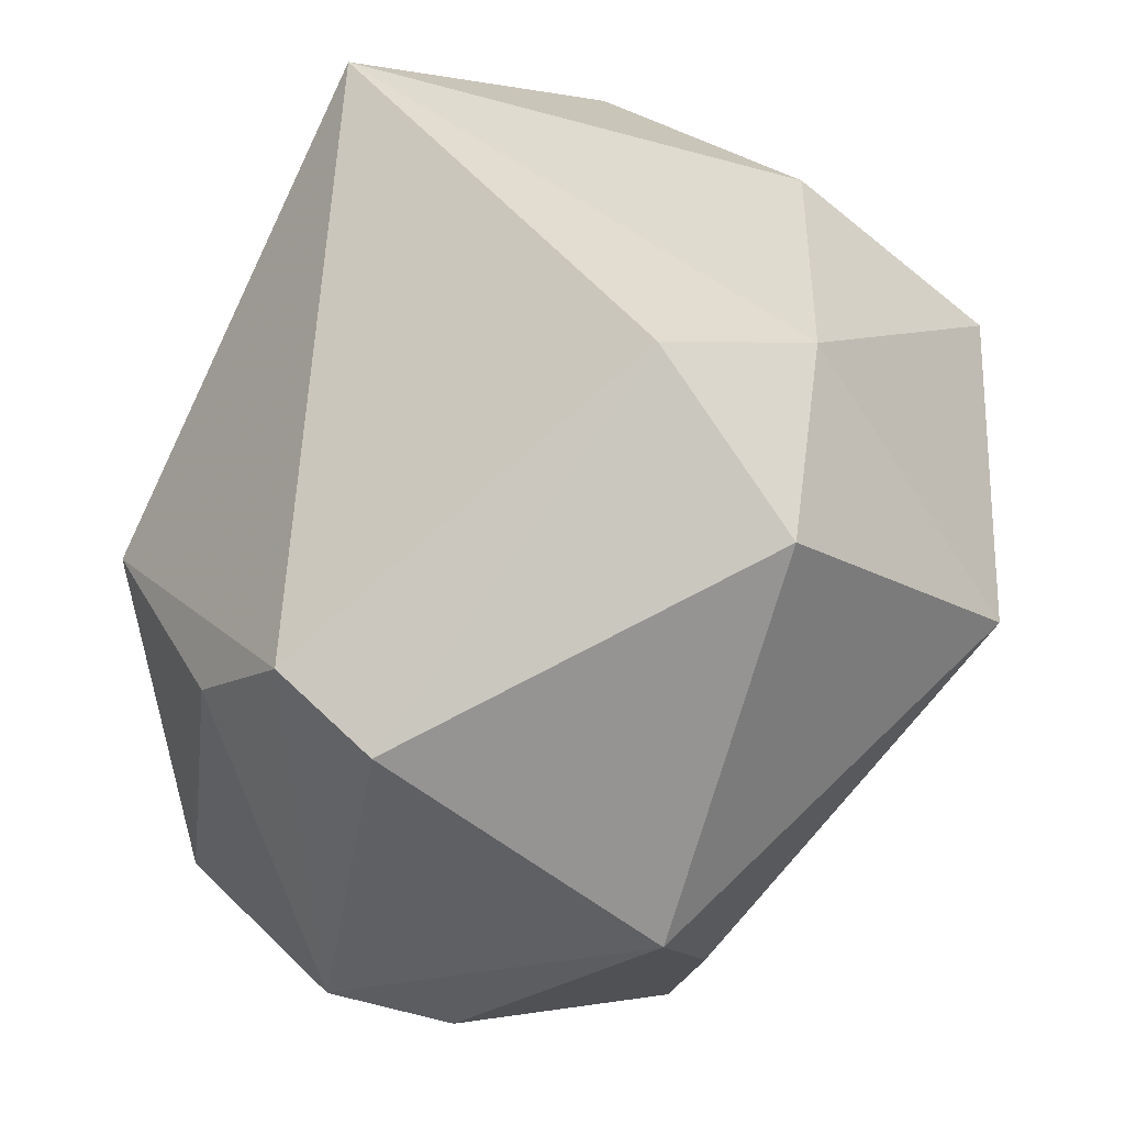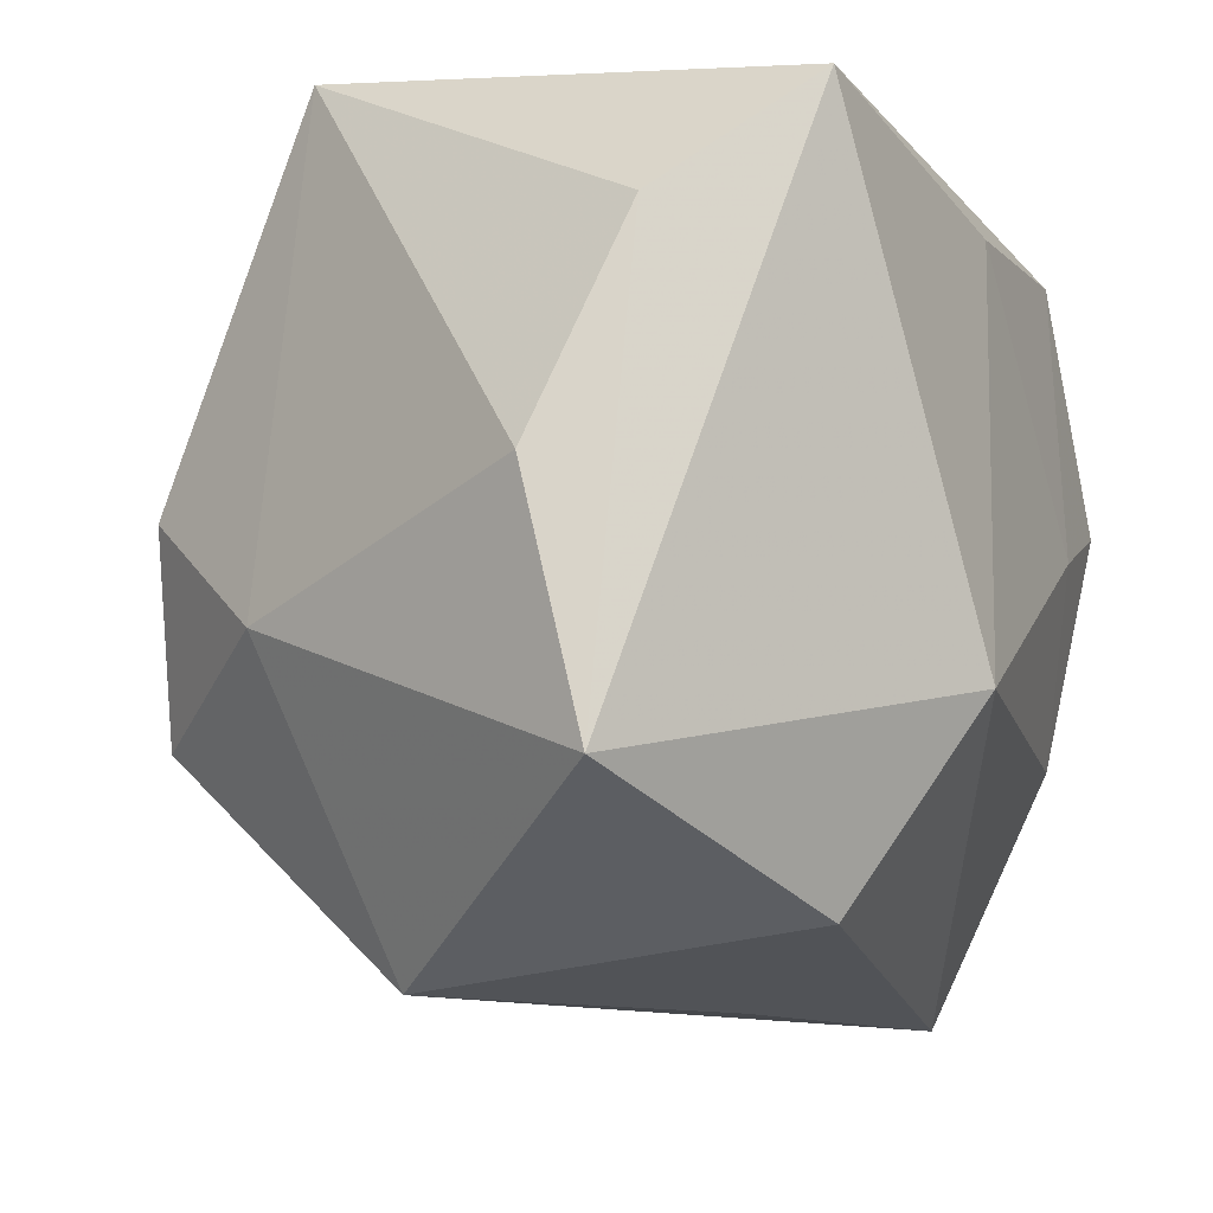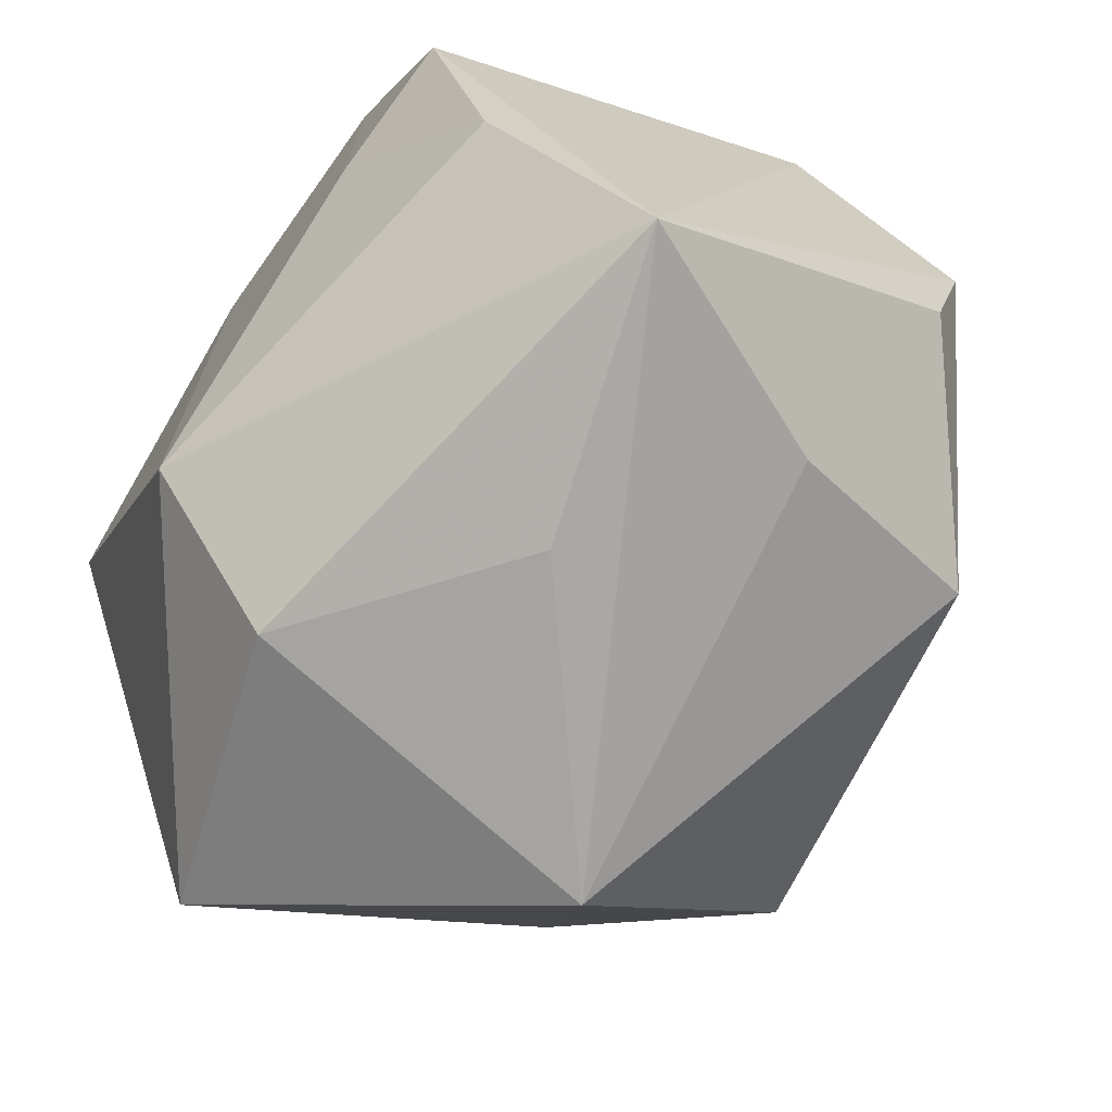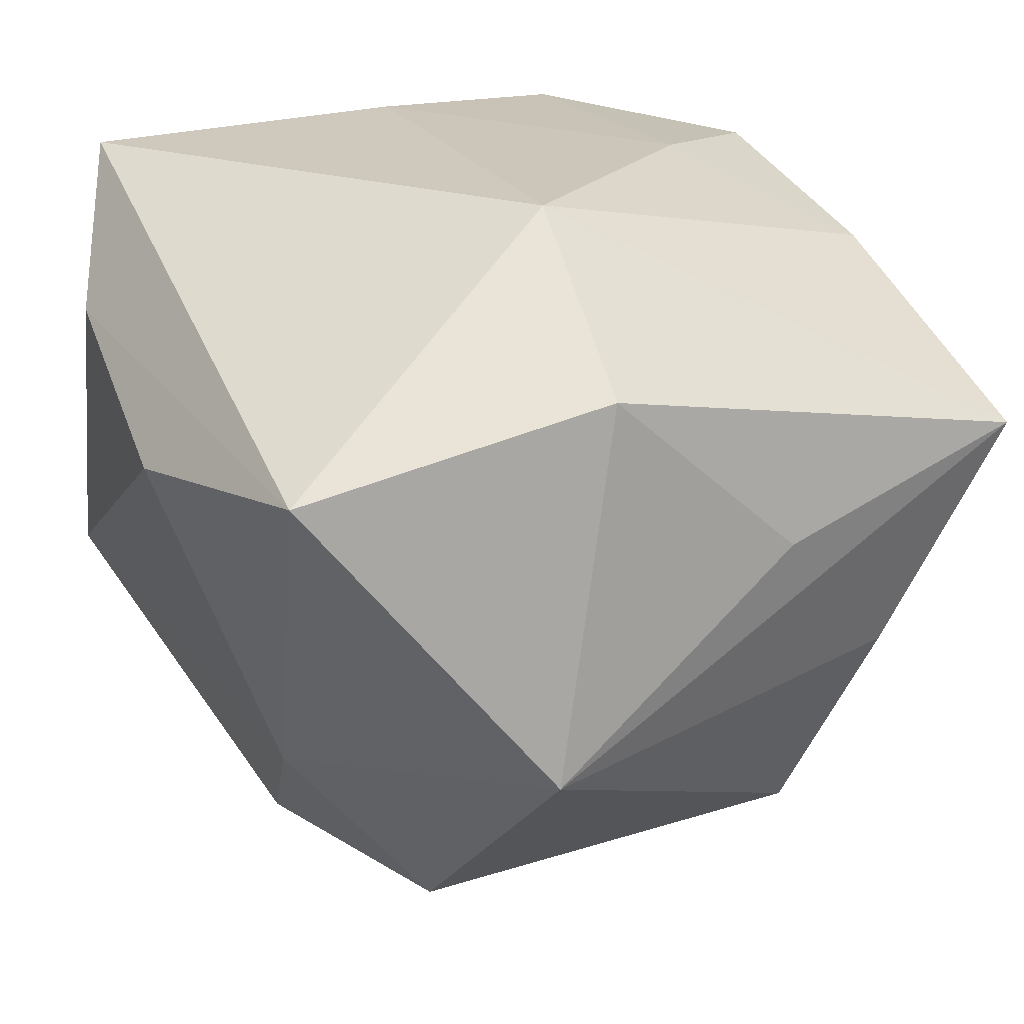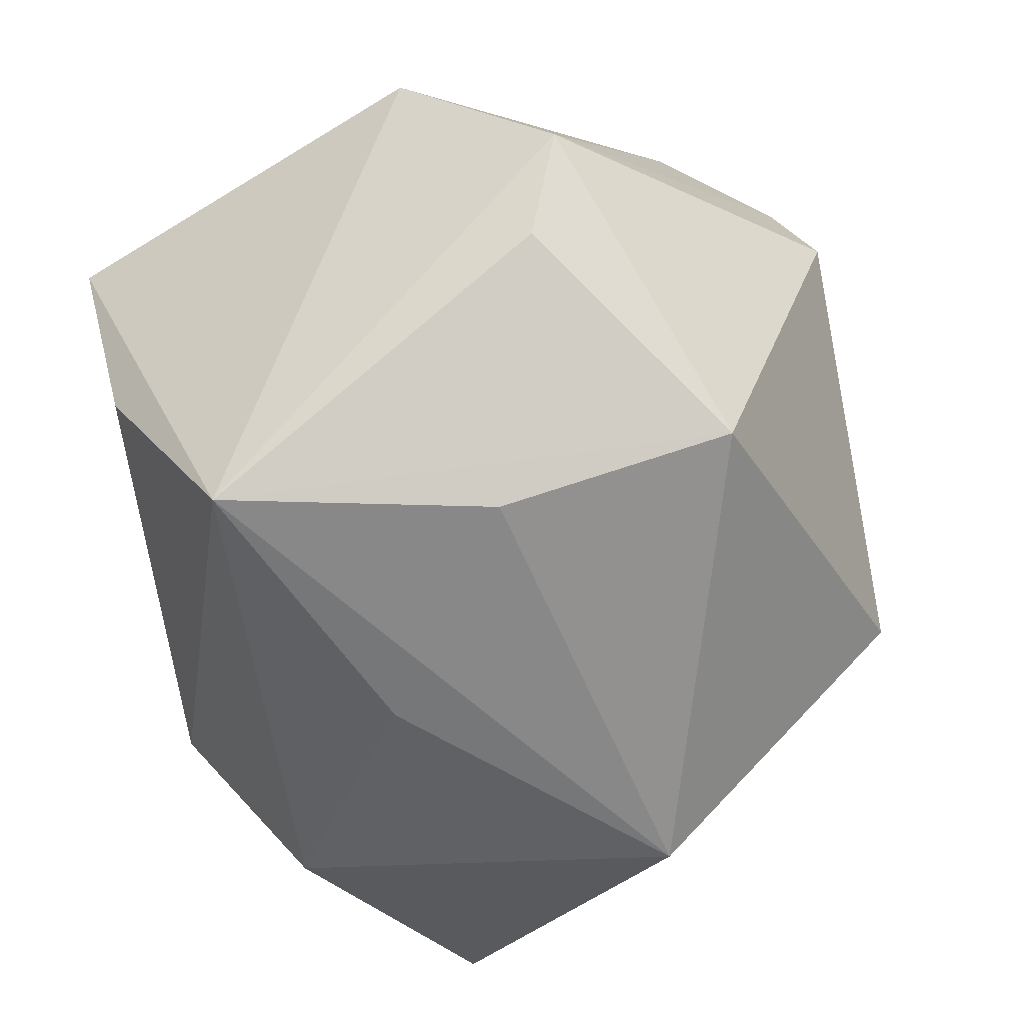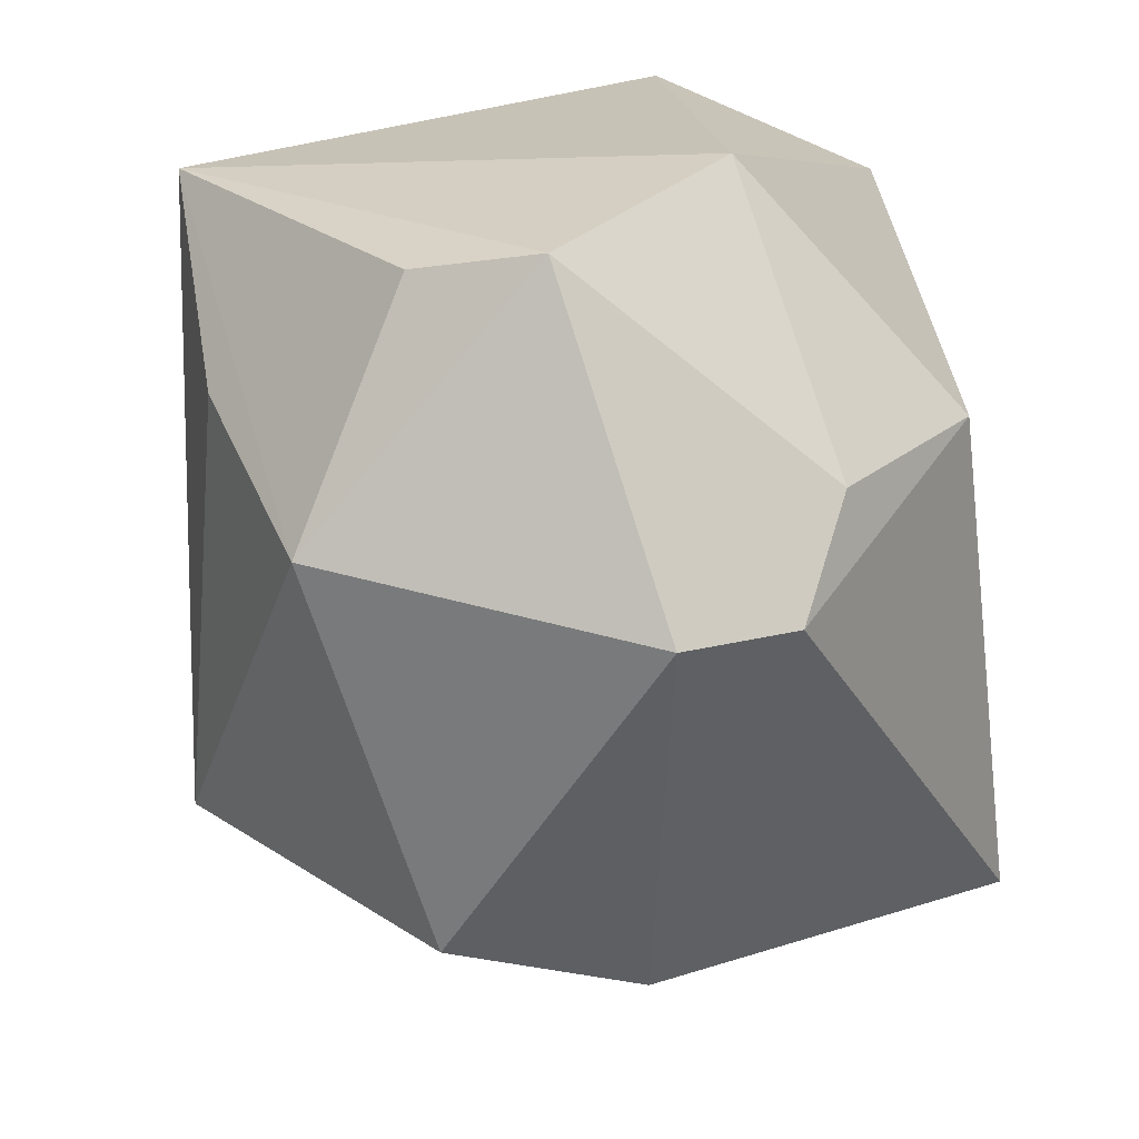
<metadata>
{"format":"obj","ext":"obj","renderer":"f3d","projection":"perspective","resolution":1024,"background":"white","views":[{"elev":-77.9,"azim":64.3,"up":"+Y"},{"elev":-23.0,"azim":117.9,"up":"+Z"},{"elev":-69.5,"azim":-120.4,"up":"+Z"},{"elev":22.4,"azim":152.6,"up":"+Y"},{"elev":-45.2,"azim":-70.2,"up":"+Z"},{"elev":-58.1,"azim":-82.6,"up":"+Y"}]}
</metadata>
<code>
v -0.01021 -0.007352 0.02363
v -0.01771 -0.008067 -0.01973
v -0.02278 0.01596 -0.007232
v -0.007792 -0.02422 0.01261
v 0.02443 0.009262 -0.0201
v 0.001365 0.02261 0.01612
v 0.02272 0.02261 0.01551
v -0.02645 -0.01322 -0.006628
v 0.01118 -0.0249 -0.01002
v -0.02559 0.006596 -0.02163
v -0.02243 0.01993 0.007436
v -0.01253 -0.01786 0.01582
v -0.02708 -0.004435 0.0116
v 0.02788 0.007207 -0.005002
v 0.02302 -0.008957 0.02363
v 0.01436 0.006465 0.02123
v -0.00925 -0.02731 0.005803
v -0.02729 -0.01505 0.001318
v -0.007345 0.002479 -0.02434
v 0.005265 0.01386 -0.02407
v -0.01389 -0.02149 -0.01441
v 0.003852 0.02261 -0.0121
v 0.009827 -0.009647 -0.0259
v 0.0267 0.01346 0.008504
v -0.01369 0.02096 0.02075
v 0.02054 -0.01347 -0.00776
v -0.01387 0.02119 0.002239
v 0.01751 -0.02211 0.001388
f 15 25 1
f 17 9 28
f 23 9 21
f 21 9 17
f 7 5 22
f 22 6 7
f 7 6 25
f 15 1 4
f 4 28 15
f 17 28 4
f 26 28 9
f 23 5 26
f 26 9 23
f 15 28 26
f 23 10 19
f 20 10 22
f 22 5 20
f 20 19 10
f 20 5 23
f 23 19 20
f 2 10 23
f 23 21 2
f 2 21 10
f 18 21 17
f 17 4 18
f 22 10 3
f 10 11 3
f 27 6 22
f 22 3 27
f 27 3 11
f 25 6 27
f 27 11 25
f 15 26 14
f 14 26 5
f 16 25 15
f 15 7 16
f 16 7 25
f 10 21 8
f 8 18 10
f 21 18 8
f 12 4 1
f 12 18 4
f 25 11 13
f 13 1 25
f 13 11 10
f 10 18 13
f 13 12 1
f 18 12 13
f 5 7 24
f 24 14 5
f 24 7 15
f 15 14 24

</code>
